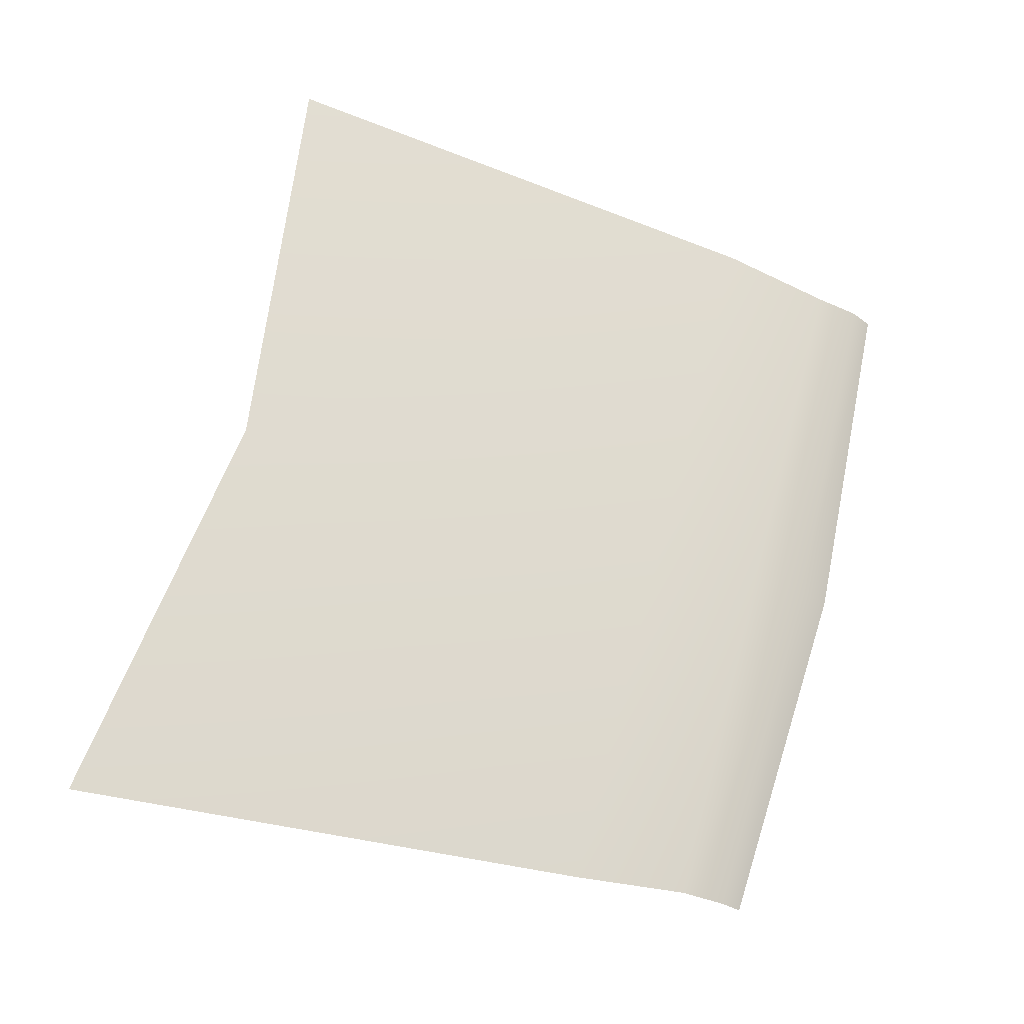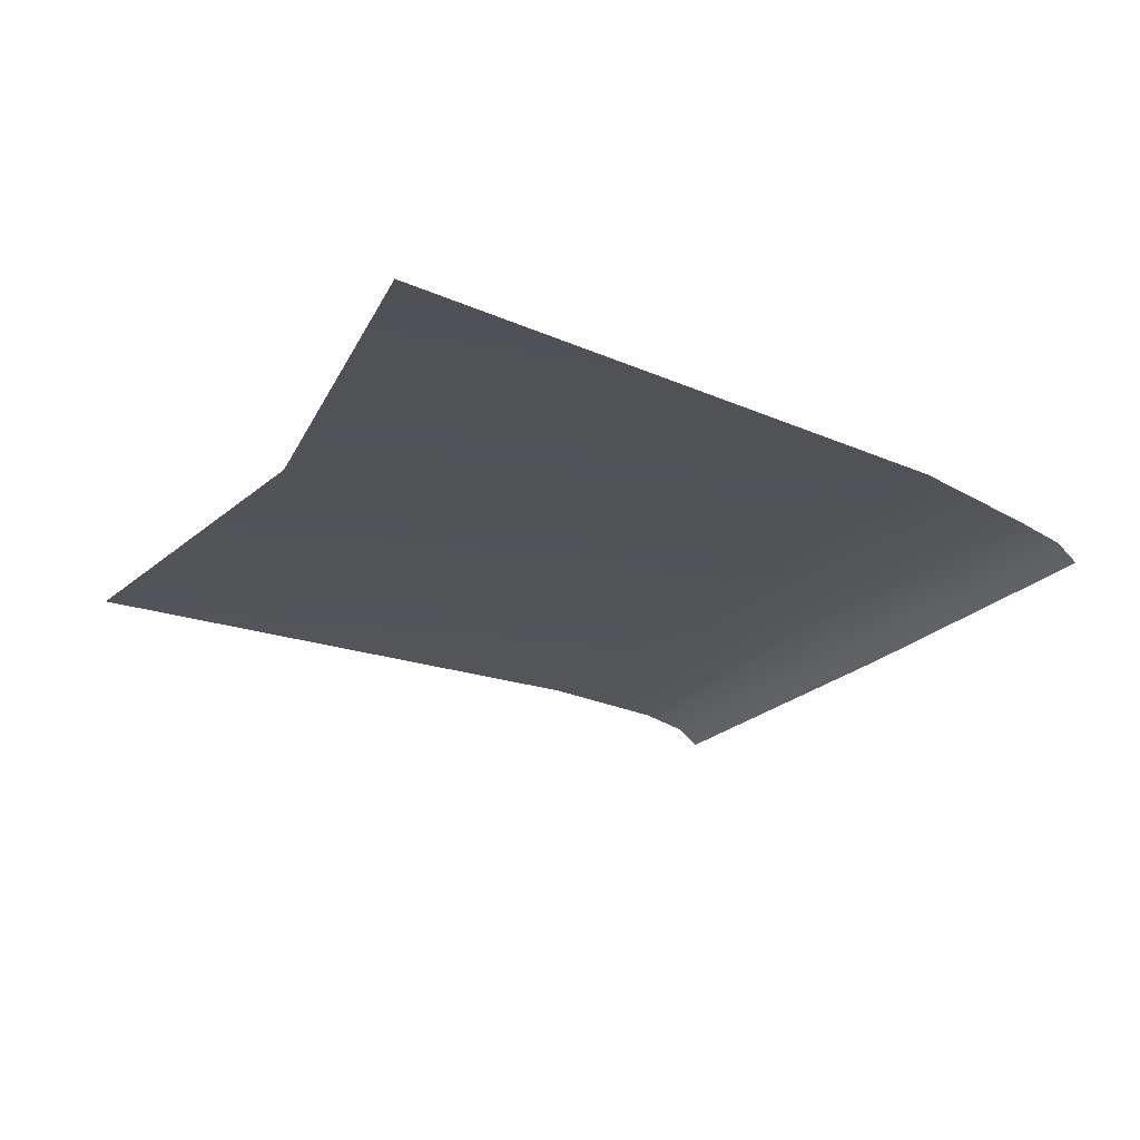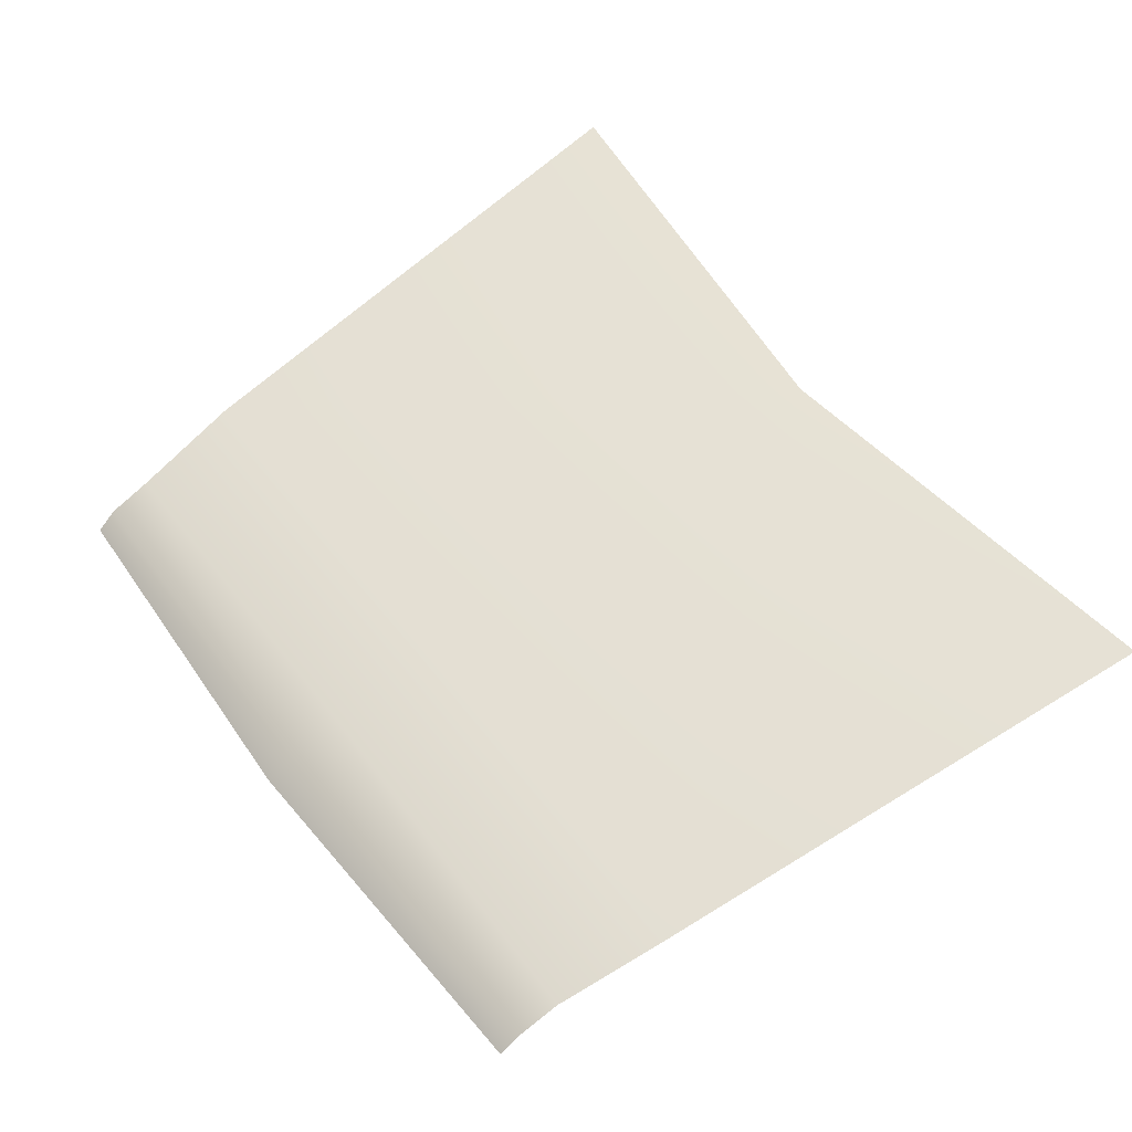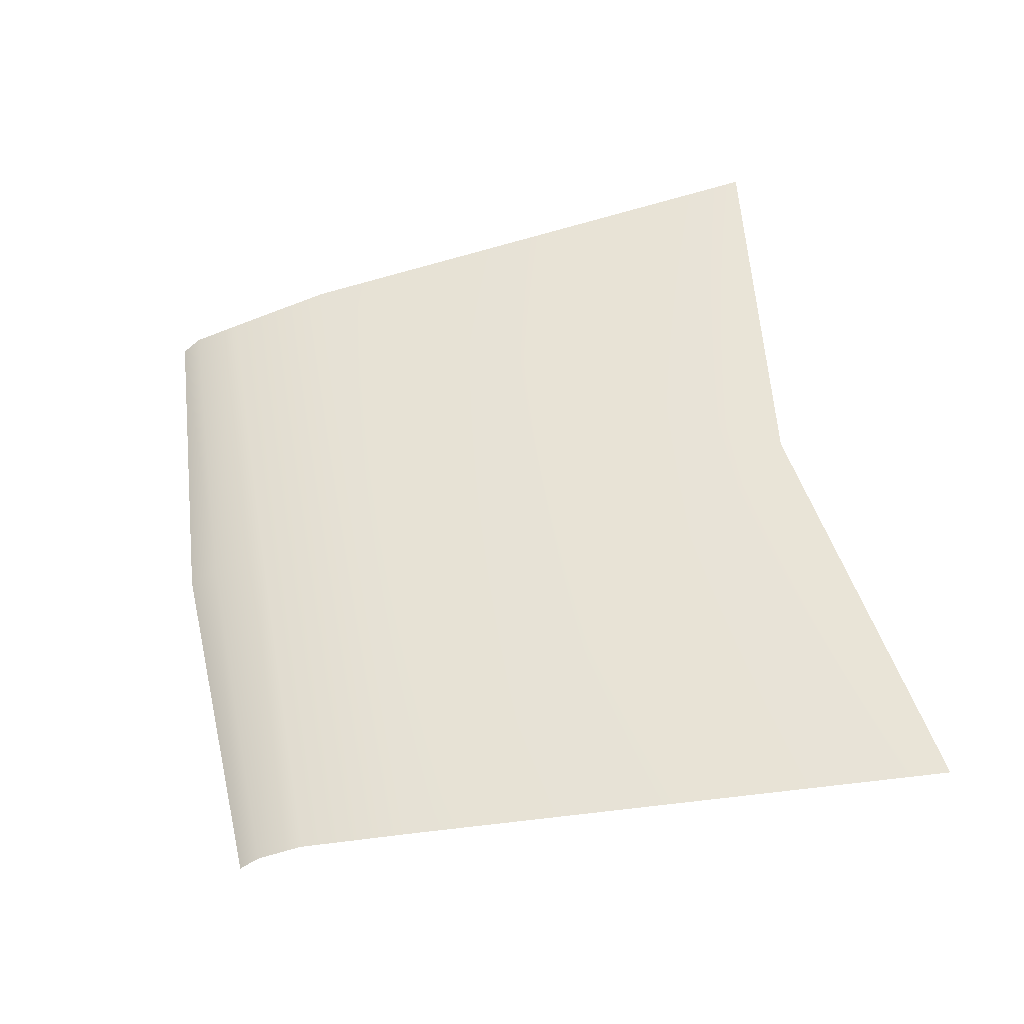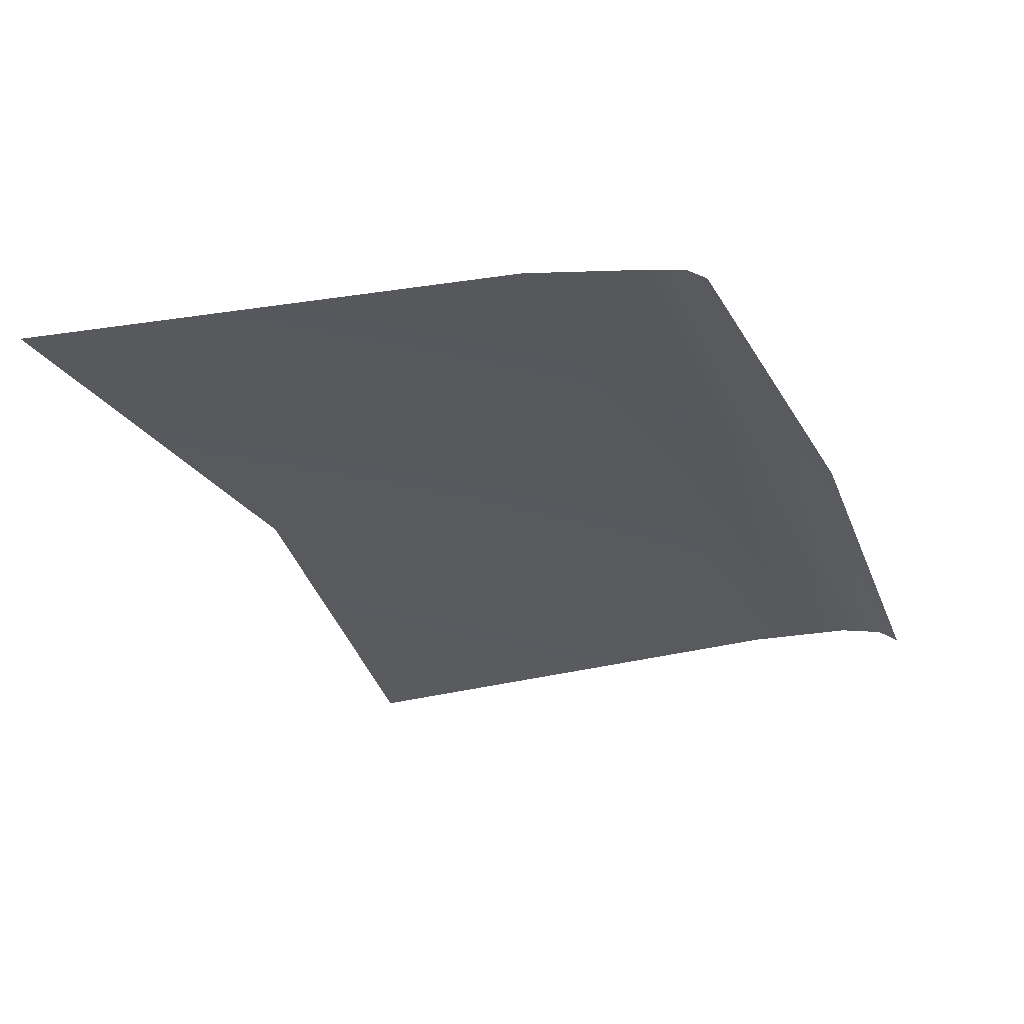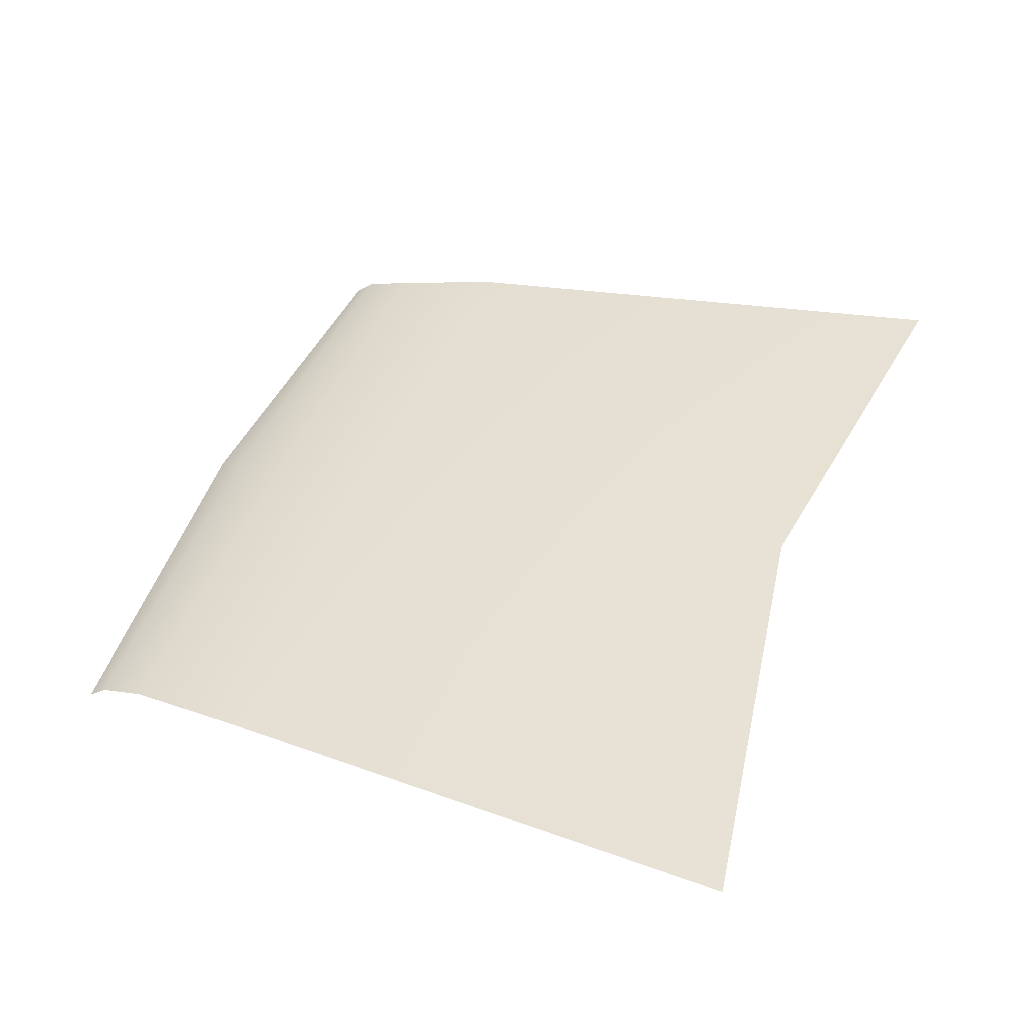
<metadata>
{"format":"obj","ext":"obj","renderer":"f3d","projection":"perspective","resolution":1024,"background":"white","views":[{"elev":69.4,"azim":-75.3,"up":"+Y"},{"elev":-19.7,"azim":-116.2,"up":"+Y"},{"elev":57.5,"azim":53.0,"up":"+Y"},{"elev":52.4,"azim":79.7,"up":"+Y"},{"elev":-33.5,"azim":-67.0,"up":"+Y"},{"elev":45.6,"azim":110.1,"up":"+Y"}]}
</metadata>
<code>
v 0.7589 -0.09609 -0.000488
v 0.6638 -0.1803 0.9374
v 0.6355 -0.2162 1.134
v 0.6326 -0.2393 1.21
v 0.6313 -0.268 1.245
v 0.000135 -0.2544 1.279
v 0.000135 -0.2214 1.229
v 0.000135 -0.196 1.134
v 0.000135 -0.1577 0.9385
v 0.000135 -0.07901 0.1016
v -0.6311 -0.268 1.245
v -0.6323 -0.2393 1.21
v -0.6352 -0.2162 1.134
v -0.6635 -0.1803 0.9374
v -0.7587 -0.09594 -0.002138
g HoodRotShape
f 10 2 1
f 2 10 2
f 9 2 10
f 2 9 3
f 8 3 9
f 3 8 4
f 7 4 8
f 4 7 5
f 7 5 7
f 5 7 6
f 7 6 7
f 6 7 11
f 7 11 7
f 11 7 12
f 7 12 7
f 12 7 13
f 8 13 7
f 13 8 13
f 9 13 8
f 13 9 14
f 10 14 9
f 14 10 15

</code>
